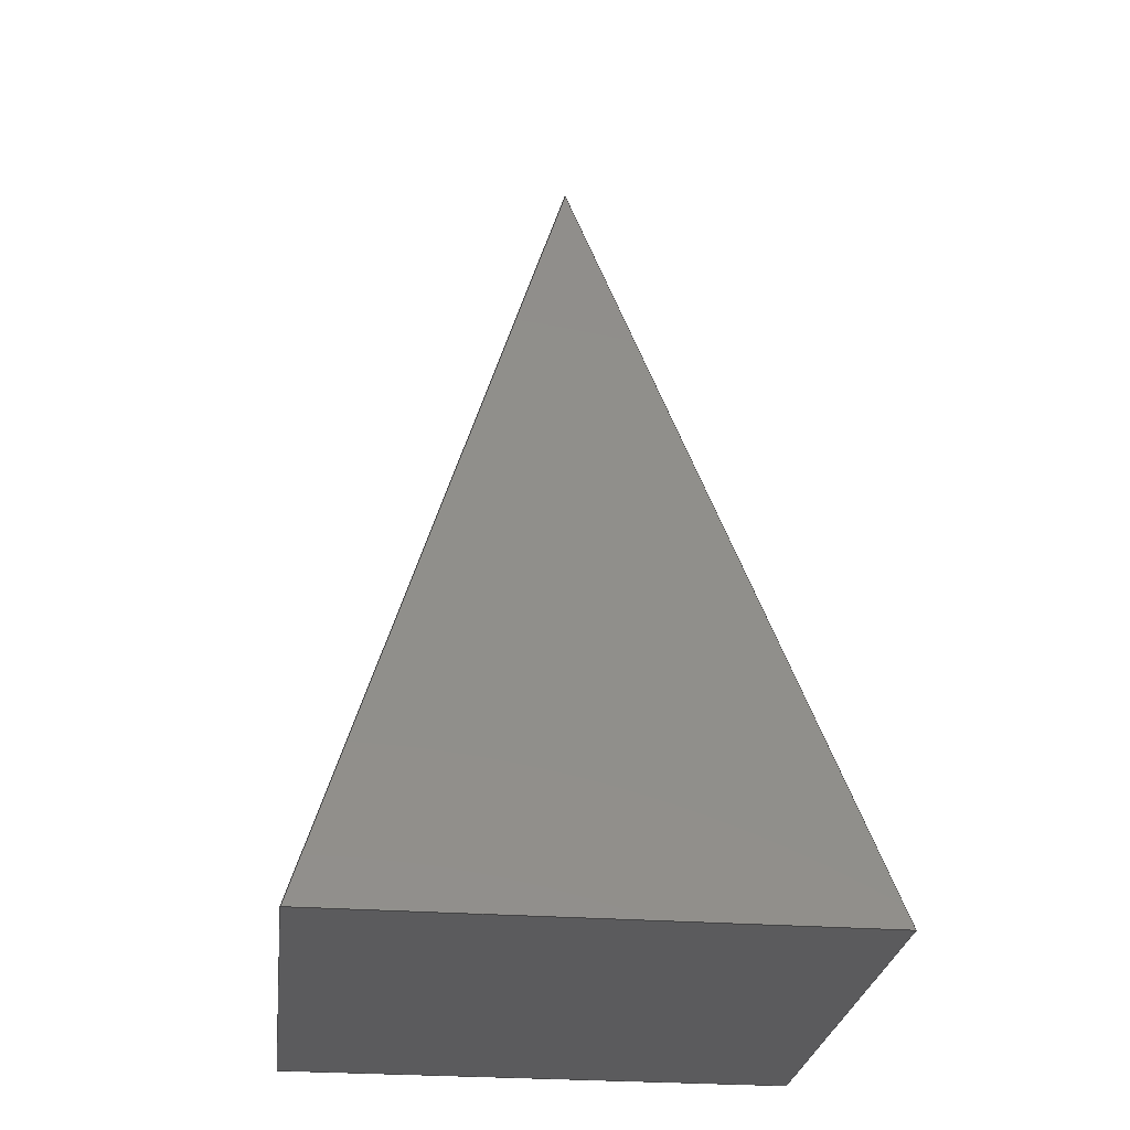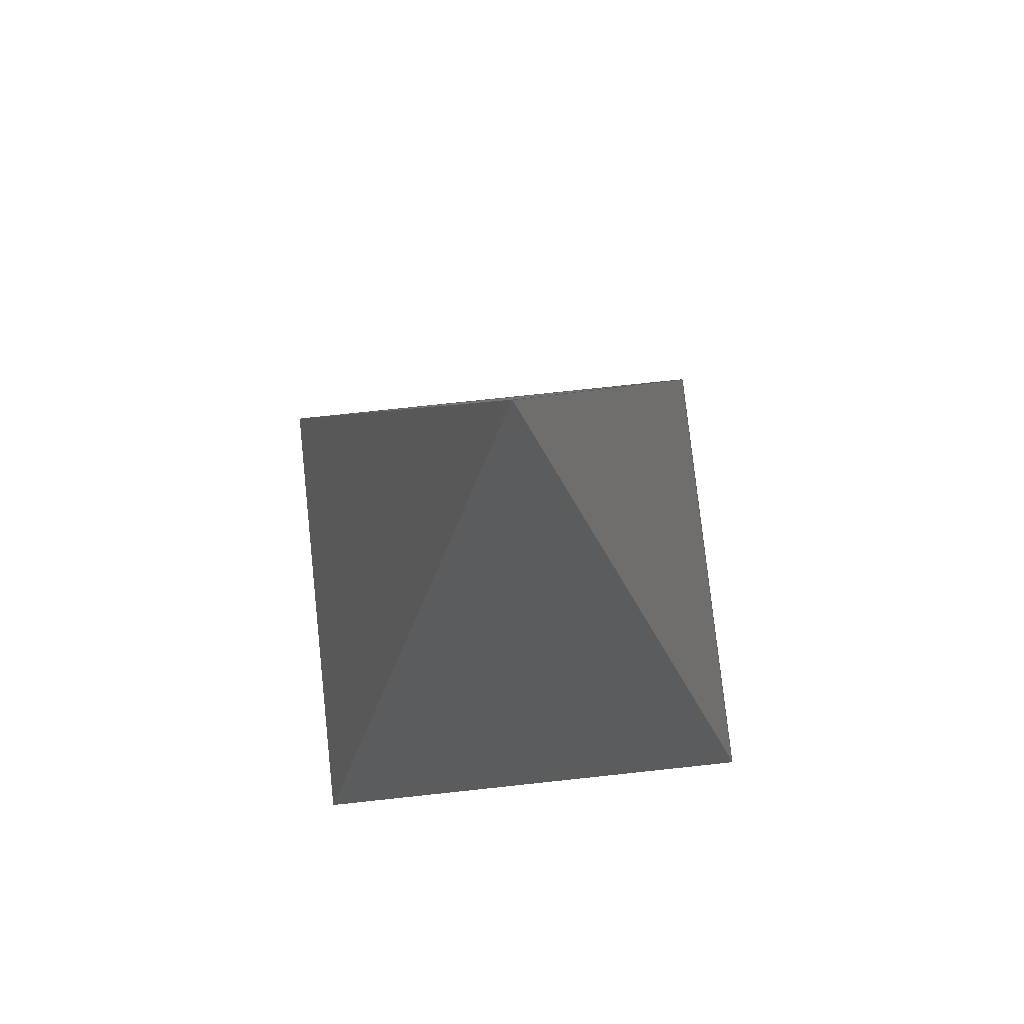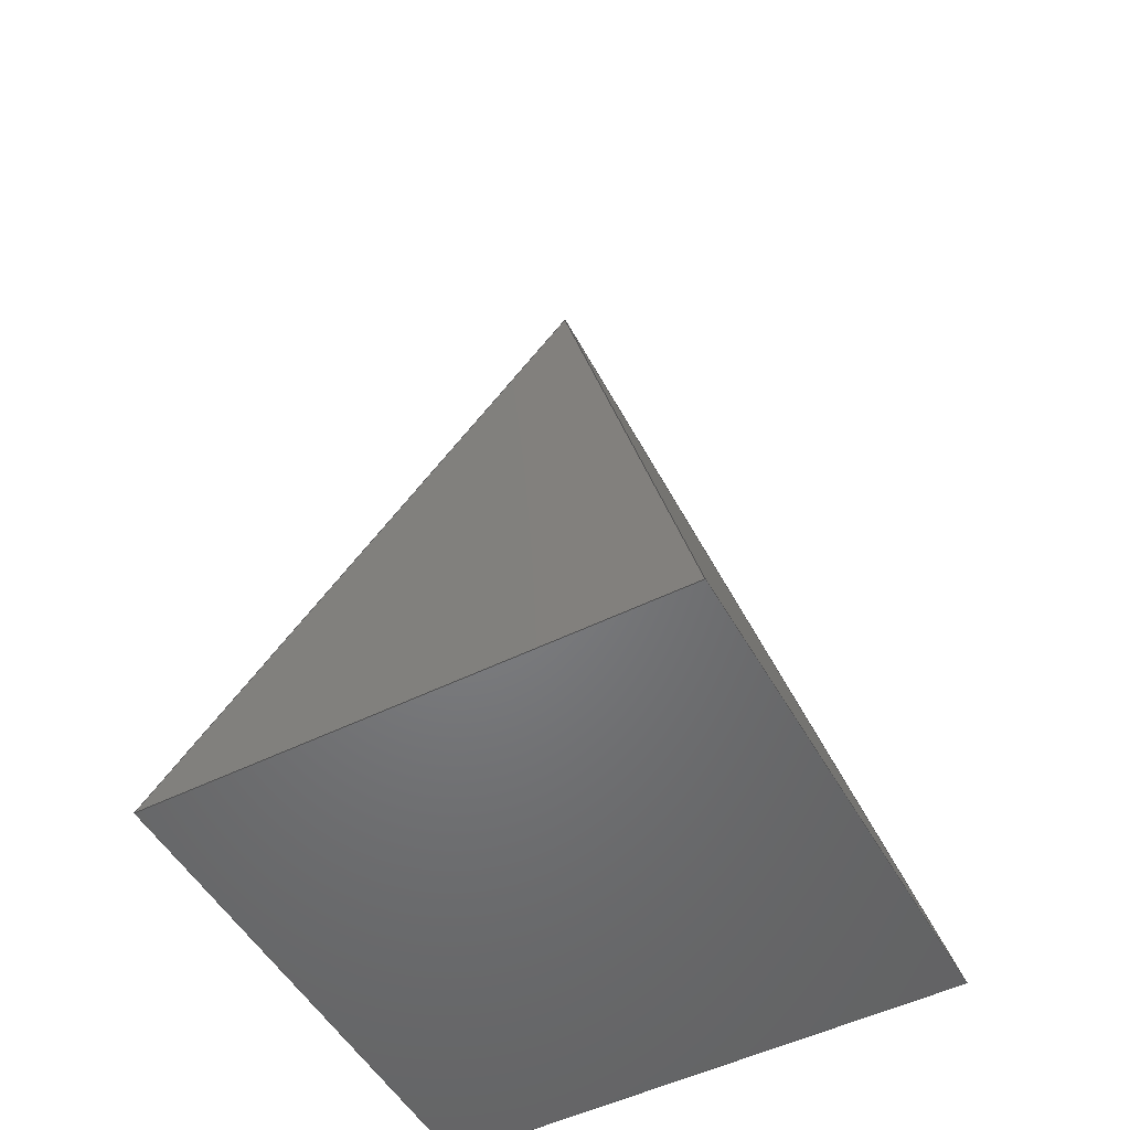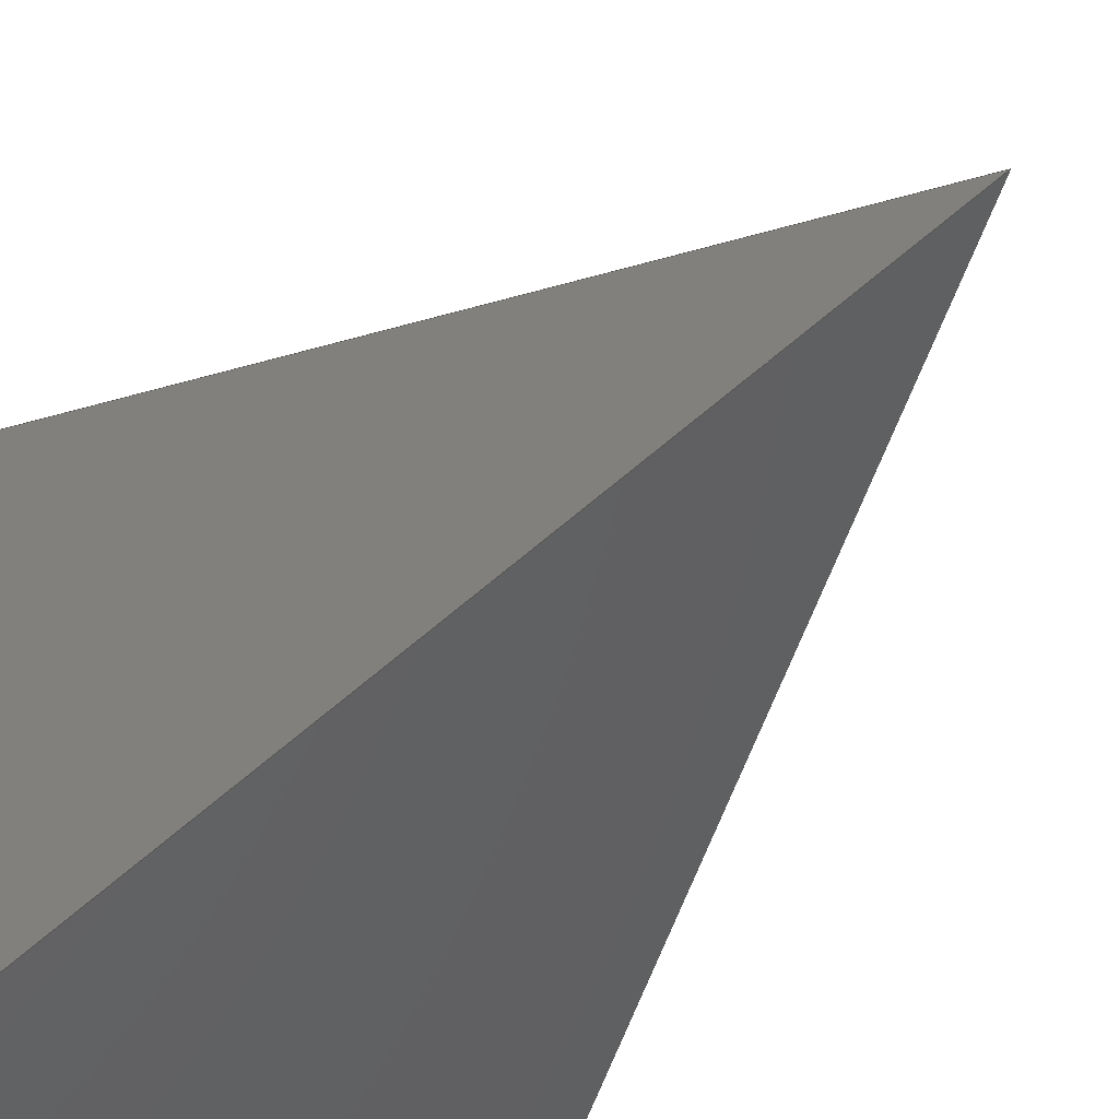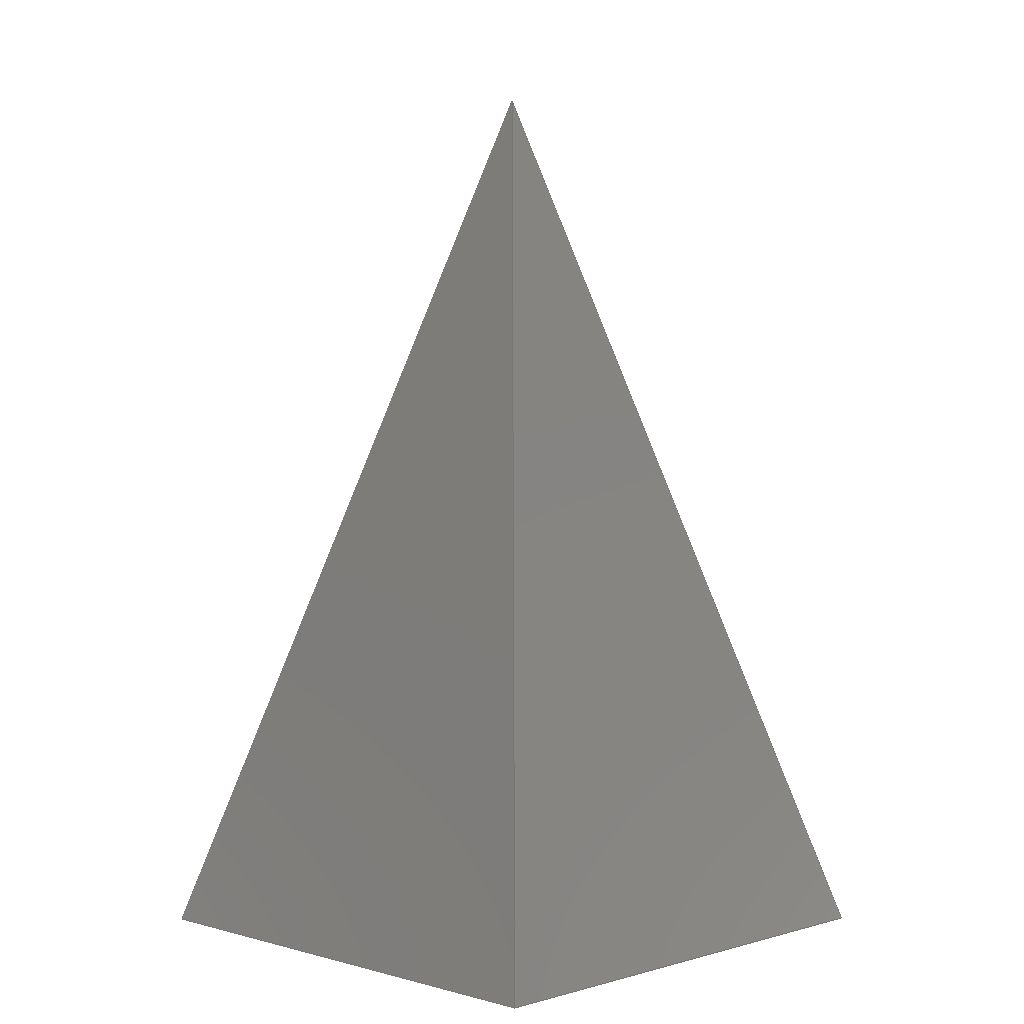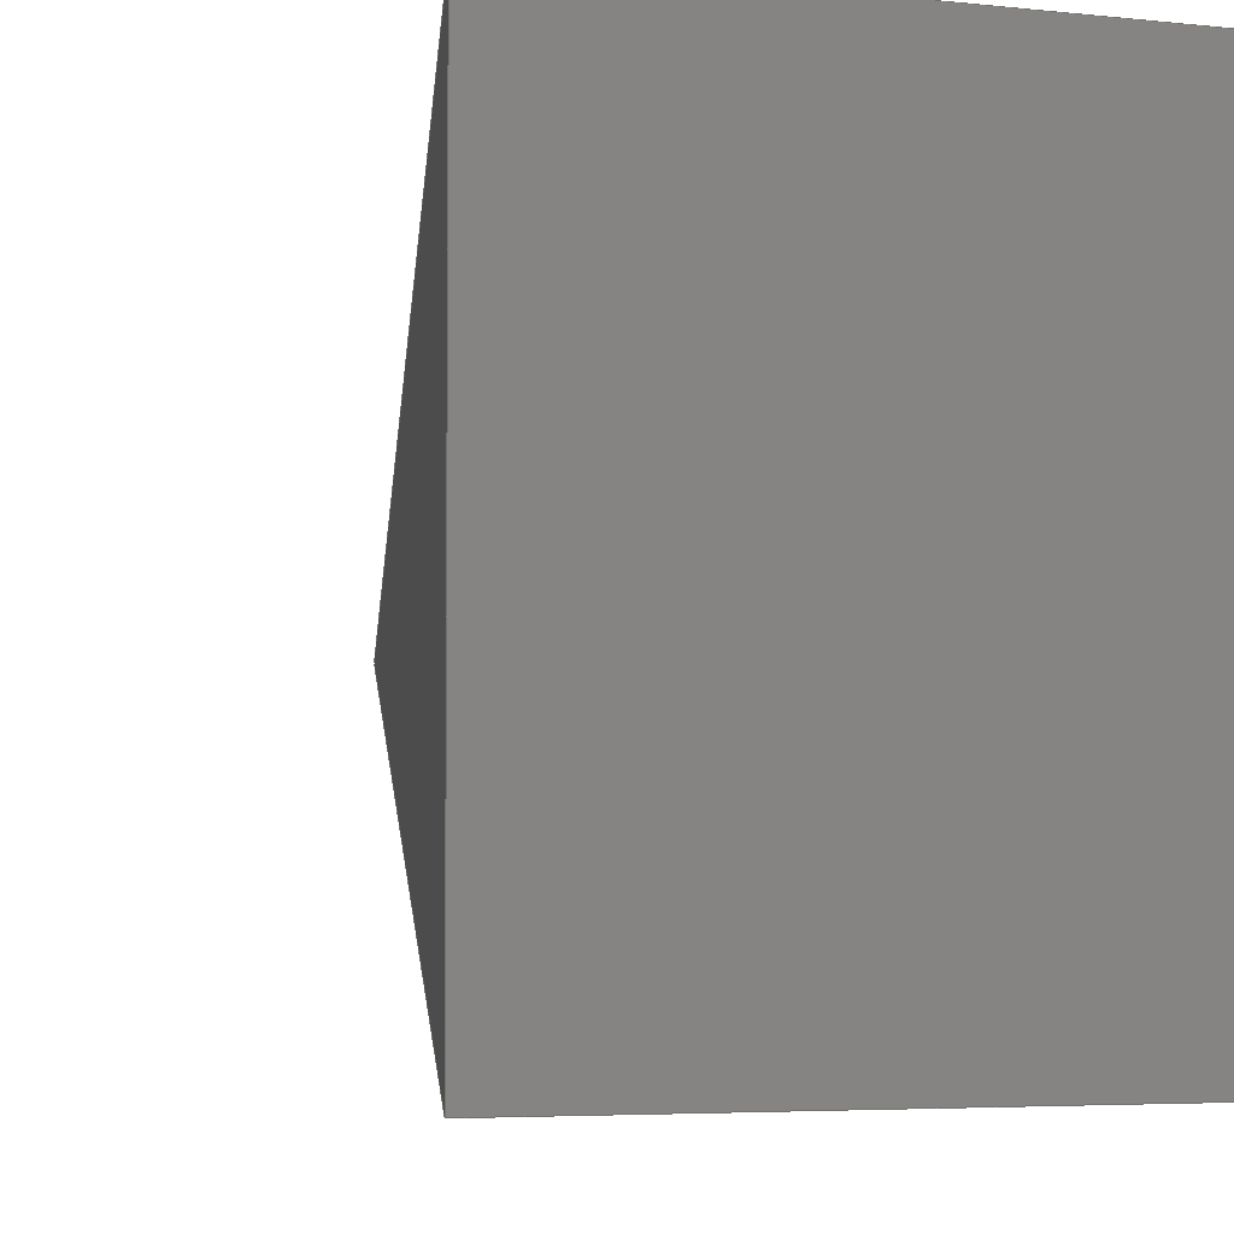
<metadata>
{"format":"step","ext":"step","renderer":"f3d","projection":"perspective","resolution":1024,"background":"white","views":[{"elev":-27.0,"azim":173.2,"up":"+Y"},{"elev":77.3,"azim":-96.1,"up":"+Y"},{"elev":-51.1,"azim":118.4,"up":"+Y"},{"elev":-34.2,"azim":147.0,"up":"+Z"},{"elev":1.6,"azim":44.6,"up":"+Y"},{"elev":-4.3,"azim":-21.5,"up":"+Z"}]}
</metadata>
<code>
ISO-10303-21;
DATA;
#1=MECHANICAL_DESIGN_GEOMETRIC_PRESENTATION_REPRESENTATION('',(#4),#132);
#2=SHAPE_REPRESENTATION_RELATIONSHIP('SRR','None',#139,#3);
#3=ADVANCED_BREP_SHAPE_REPRESENTATION('',(#5),#131);
#4=STYLED_ITEM('',(#148),#5);
#5=MANIFOLD_SOLID_BREP('Body1',#71);
#6=FACE_OUTER_BOUND('',#11,.T.);
#7=FACE_OUTER_BOUND('',#12,.T.);
#8=FACE_OUTER_BOUND('',#13,.T.);
#9=FACE_OUTER_BOUND('',#14,.T.);
#10=FACE_OUTER_BOUND('',#15,.T.);
#11=EDGE_LOOP('',(#45,#46,#47));
#12=EDGE_LOOP('',(#48,#49,#50));
#13=EDGE_LOOP('',(#51,#52,#53));
#14=EDGE_LOOP('',(#54,#55,#56));
#15=EDGE_LOOP('',(#57,#58,#59,#60));
#16=LINE('',#114,#24);
#17=LINE('',#116,#25);
#18=LINE('',#117,#26);
#19=LINE('',#120,#27);
#20=LINE('',#121,#28);
#21=LINE('',#124,#29);
#22=LINE('',#125,#30);
#23=LINE('',#127,#31);
#24=VECTOR('',#94,10);
#25=VECTOR('',#95,10);
#26=VECTOR('',#96,10);
#27=VECTOR('',#99,10);
#28=VECTOR('',#100,10);
#29=VECTOR('',#103,10);
#30=VECTOR('',#104,10);
#31=VECTOR('',#107,10);
#32=VERTEX_POINT('',#112);
#33=VERTEX_POINT('',#113);
#34=VERTEX_POINT('',#115);
#35=VERTEX_POINT('',#119);
#36=VERTEX_POINT('',#123);
#37=EDGE_CURVE('',#32,#33,#16,.T.);
#38=EDGE_CURVE('',#34,#33,#17,.T.);
#39=EDGE_CURVE('',#32,#34,#18,.T.);
#40=EDGE_CURVE('',#35,#33,#19,.T.);
#41=EDGE_CURVE('',#34,#35,#20,.T.);
#42=EDGE_CURVE('',#36,#33,#21,.T.);
#43=EDGE_CURVE('',#35,#36,#22,.T.);
#44=EDGE_CURVE('',#36,#32,#23,.T.);
#45=ORIENTED_EDGE('',*,*,#37,.T.);
#46=ORIENTED_EDGE('',*,*,#38,.F.);
#47=ORIENTED_EDGE('',*,*,#39,.F.);
#48=ORIENTED_EDGE('',*,*,#38,.T.);
#49=ORIENTED_EDGE('',*,*,#40,.F.);
#50=ORIENTED_EDGE('',*,*,#41,.F.);
#51=ORIENTED_EDGE('',*,*,#40,.T.);
#52=ORIENTED_EDGE('',*,*,#42,.F.);
#53=ORIENTED_EDGE('',*,*,#43,.F.);
#54=ORIENTED_EDGE('',*,*,#42,.T.);
#55=ORIENTED_EDGE('',*,*,#37,.F.);
#56=ORIENTED_EDGE('',*,*,#44,.F.);
#57=ORIENTED_EDGE('',*,*,#44,.T.);
#58=ORIENTED_EDGE('',*,*,#39,.T.);
#59=ORIENTED_EDGE('',*,*,#41,.T.);
#60=ORIENTED_EDGE('',*,*,#43,.T.);
#61=PLANE('',#85);
#62=PLANE('',#86);
#63=PLANE('',#87);
#64=PLANE('',#88);
#65=PLANE('',#89);
#66=ADVANCED_FACE('',(#6),#61,.T.);
#67=ADVANCED_FACE('',(#7),#62,.T.);
#68=ADVANCED_FACE('',(#8),#63,.T.);
#69=ADVANCED_FACE('',(#9),#64,.T.);
#70=ADVANCED_FACE('',(#10),#65,.F.);
#71=CLOSED_SHELL('',(#66,#67,#68,#69,#70));
#72=DERIVED_UNIT_ELEMENT(#74,1);
#73=DERIVED_UNIT_ELEMENT(#134,3);
#74=(
MASS_UNIT()
NAMED_UNIT(*)
SI_UNIT(.KILO.,.GRAM.)
);
#75=DERIVED_UNIT((#72,#73));
#76=MEASURE_REPRESENTATION_ITEM('density measure',
POSITIVE_RATIO_MEASURE(7850),#75);
#77=PROPERTY_DEFINITION_REPRESENTATION(#82,#79);
#78=PROPERTY_DEFINITION_REPRESENTATION(#83,#80);
#79=REPRESENTATION('material name',(#81),#131);
#80=REPRESENTATION('density',(#76),#131);
#81=DESCRIPTIVE_REPRESENTATION_ITEM('Steel','Steel');
#82=PROPERTY_DEFINITION('material property','material name',#141);
#83=PROPERTY_DEFINITION('material property','density of part',#141);
#84=AXIS2_PLACEMENT_3D('placement',#110,#90,#91);
#85=AXIS2_PLACEMENT_3D('',#111,#92,#93);
#86=AXIS2_PLACEMENT_3D('',#118,#97,#98);
#87=AXIS2_PLACEMENT_3D('',#122,#101,#102);
#88=AXIS2_PLACEMENT_3D('',#126,#105,#106);
#89=AXIS2_PLACEMENT_3D('',#128,#108,#109);
#90=DIRECTION('axis',(0,0,1));
#91=DIRECTION('refdir',(1,0,0));
#92=DIRECTION('center_axis',(0.9613,0.2756,0));
#93=DIRECTION('ref_axis',(0,0,-1));
#94=DIRECTION('',(-0.2657,0.9267,0.2657));
#95=DIRECTION('',(-0.2657,0.9267,-0.2657));
#96=DIRECTION('',(0,0,1));
#97=DIRECTION('center_axis',(0,0.2756,0.9613));
#98=DIRECTION('ref_axis',(1,0,0));
#99=DIRECTION('',(0.2657,0.9267,-0.2657));
#100=DIRECTION('',(-1,0,0));
#101=DIRECTION('center_axis',(-0.9613,0.2756,0));
#102=DIRECTION('ref_axis',(0,0,1));
#103=DIRECTION('',(0.2657,0.9267,0.2657));
#104=DIRECTION('',(0,0,-1));
#105=DIRECTION('center_axis',(0,0.2756,-0.9613));
#106=DIRECTION('ref_axis',(-1,0,0));
#107=DIRECTION('',(1,0,0));
#108=DIRECTION('center_axis',(0,1,0));
#109=DIRECTION('ref_axis',(1,0,0));
#110=CARTESIAN_POINT('',(0,0,0));
#111=CARTESIAN_POINT('Origin',(20,0,-20));
#112=CARTESIAN_POINT('',(20,0,-20));
#113=CARTESIAN_POINT('',(0,69.75,2.22e-15));
#114=CARTESIAN_POINT('',(18.59,4.925,-18.59));
#115=CARTESIAN_POINT('',(20,0,20));
#116=CARTESIAN_POINT('',(18.59,4.925,18.59));
#117=CARTESIAN_POINT('',(20,0,-20));
#118=CARTESIAN_POINT('Origin',(20,0,20));
#119=CARTESIAN_POINT('',(-20,0,20));
#120=CARTESIAN_POINT('',(-18.59,4.925,18.59));
#121=CARTESIAN_POINT('',(20,0,20));
#122=CARTESIAN_POINT('Origin',(-20,0,20));
#123=CARTESIAN_POINT('',(-20,0,-20));
#124=CARTESIAN_POINT('',(-18.59,4.925,-18.59));
#125=CARTESIAN_POINT('',(-20,0,20));
#126=CARTESIAN_POINT('Origin',(-20,0,-20));
#127=CARTESIAN_POINT('',(-20,0,-20));
#128=CARTESIAN_POINT('Origin',(0,0,0));
#129=UNCERTAINTY_MEASURE_WITH_UNIT(LENGTH_MEASURE(0.01),#133,
'DISTANCE_ACCURACY_VALUE',
'Maximum model space distance between geometric entities at asserted c
onnectivities');
#130=UNCERTAINTY_MEASURE_WITH_UNIT(LENGTH_MEASURE(0.01),#133,
'DISTANCE_ACCURACY_VALUE',
'Maximum model space distance between geometric entities at asserted c
onnectivities');
#131=(
GEOMETRIC_REPRESENTATION_CONTEXT(3)
GLOBAL_UNCERTAINTY_ASSIGNED_CONTEXT((#129))
GLOBAL_UNIT_ASSIGNED_CONTEXT((#133,#135,#136))
REPRESENTATION_CONTEXT('','3D')
);
#132=(
GEOMETRIC_REPRESENTATION_CONTEXT(3)
GLOBAL_UNCERTAINTY_ASSIGNED_CONTEXT((#130))
GLOBAL_UNIT_ASSIGNED_CONTEXT((#133,#135,#136))
REPRESENTATION_CONTEXT('','3D')
);
#133=(
LENGTH_UNIT()
NAMED_UNIT(*)
SI_UNIT(.MILLI.,.METRE.)
);
#134=(
LENGTH_UNIT()
NAMED_UNIT(*)
SI_UNIT($,.METRE.)
);
#135=(
NAMED_UNIT(*)
PLANE_ANGLE_UNIT()
SI_UNIT($,.RADIAN.)
);
#136=(
NAMED_UNIT(*)
SI_UNIT($,.STERADIAN.)
SOLID_ANGLE_UNIT()
);
#137=SHAPE_DEFINITION_REPRESENTATION(#138,#139);
#138=PRODUCT_DEFINITION_SHAPE('',$,#141);
#139=SHAPE_REPRESENTATION('',(#84),#131);
#140=PRODUCT_DEFINITION_CONTEXT('part definition',#145,'design');
#141=PRODUCT_DEFINITION('Untitled','Untitled',#142,#140);
#142=PRODUCT_DEFINITION_FORMATION('',$,#147);
#143=PRODUCT_RELATED_PRODUCT_CATEGORY('Untitled','Untitled',(#147));
#144=APPLICATION_PROTOCOL_DEFINITION('international standard',
'automotive_design',2009,#145);
#145=APPLICATION_CONTEXT(
'Core Data for Automotive Mechanical Design Process');
#146=PRODUCT_CONTEXT('part definition',#145,'mechanical');
#147=PRODUCT('Untitled','Untitled',$,(#146));
#148=PRESENTATION_STYLE_ASSIGNMENT((#149));
#149=SURFACE_STYLE_USAGE(.BOTH.,#150);
#150=SURFACE_SIDE_STYLE('',(#151));
#151=SURFACE_STYLE_FILL_AREA(#152);
#152=FILL_AREA_STYLE('Steel - Satin',(#153));
#153=FILL_AREA_STYLE_COLOUR('Steel - Satin',#154);
#154=COLOUR_RGB('Steel - Satin',0.6275,0.6275,0.6275);
ENDSEC;
END-ISO-10303-21;

</code>
